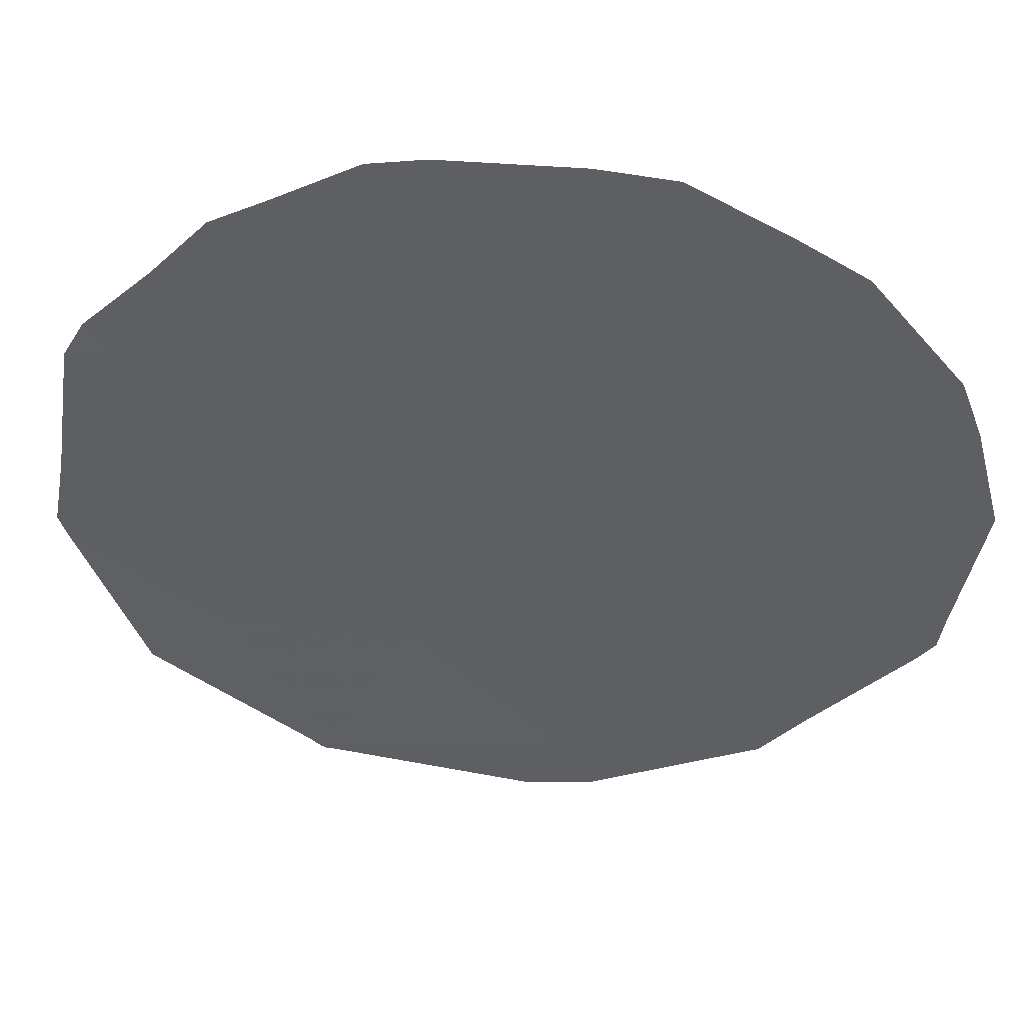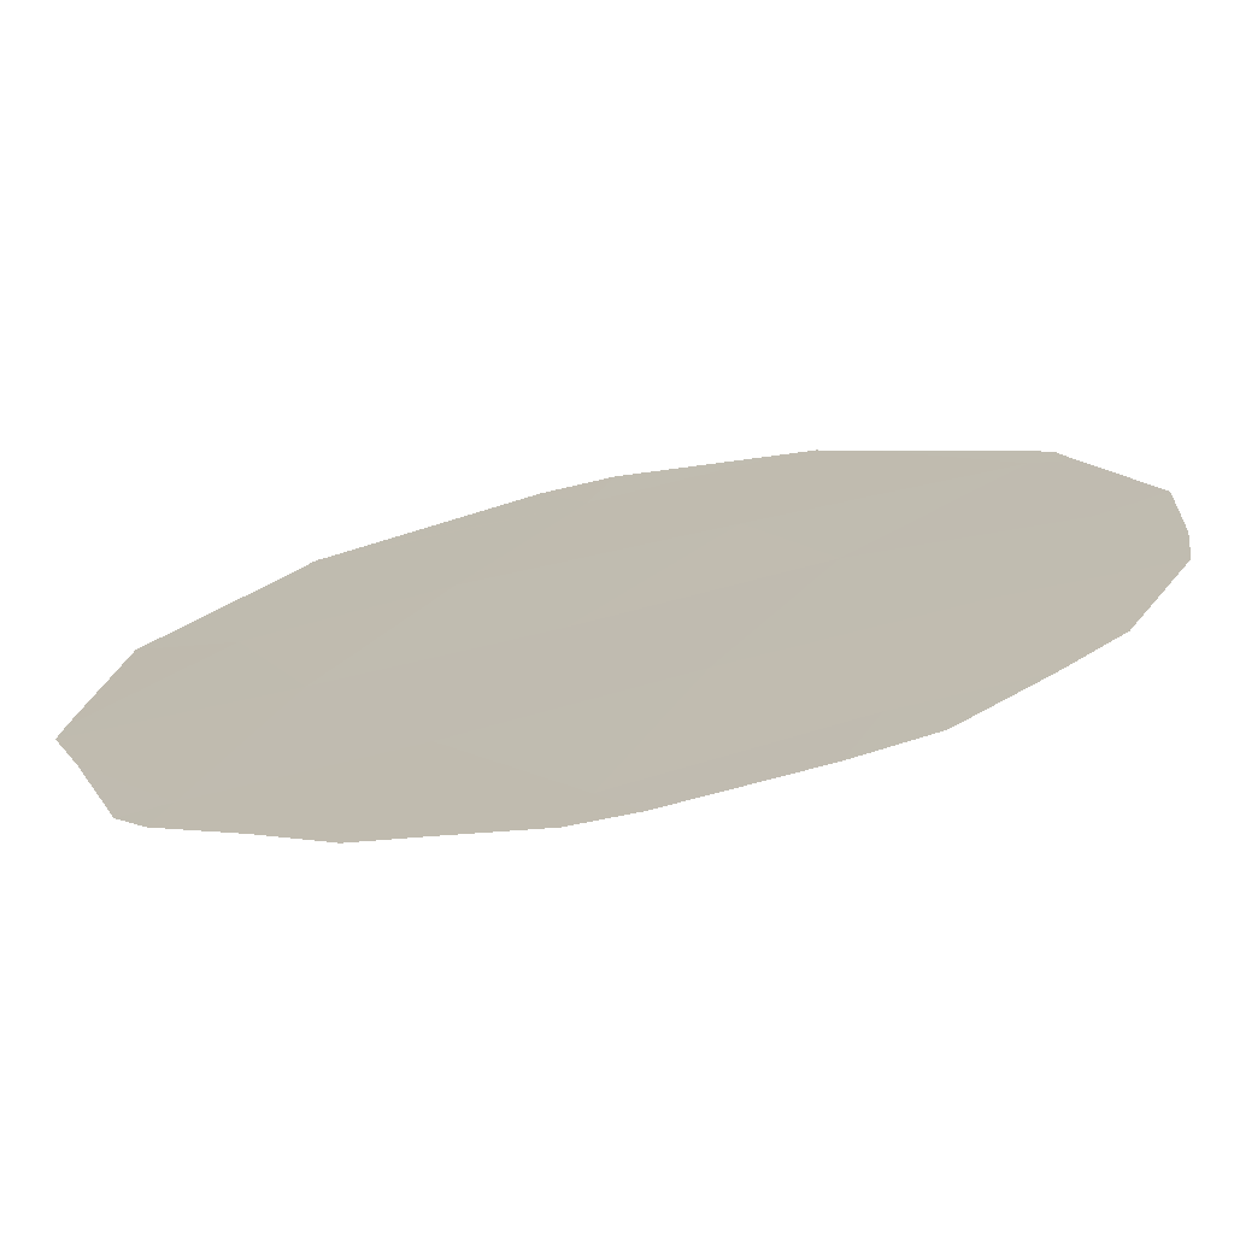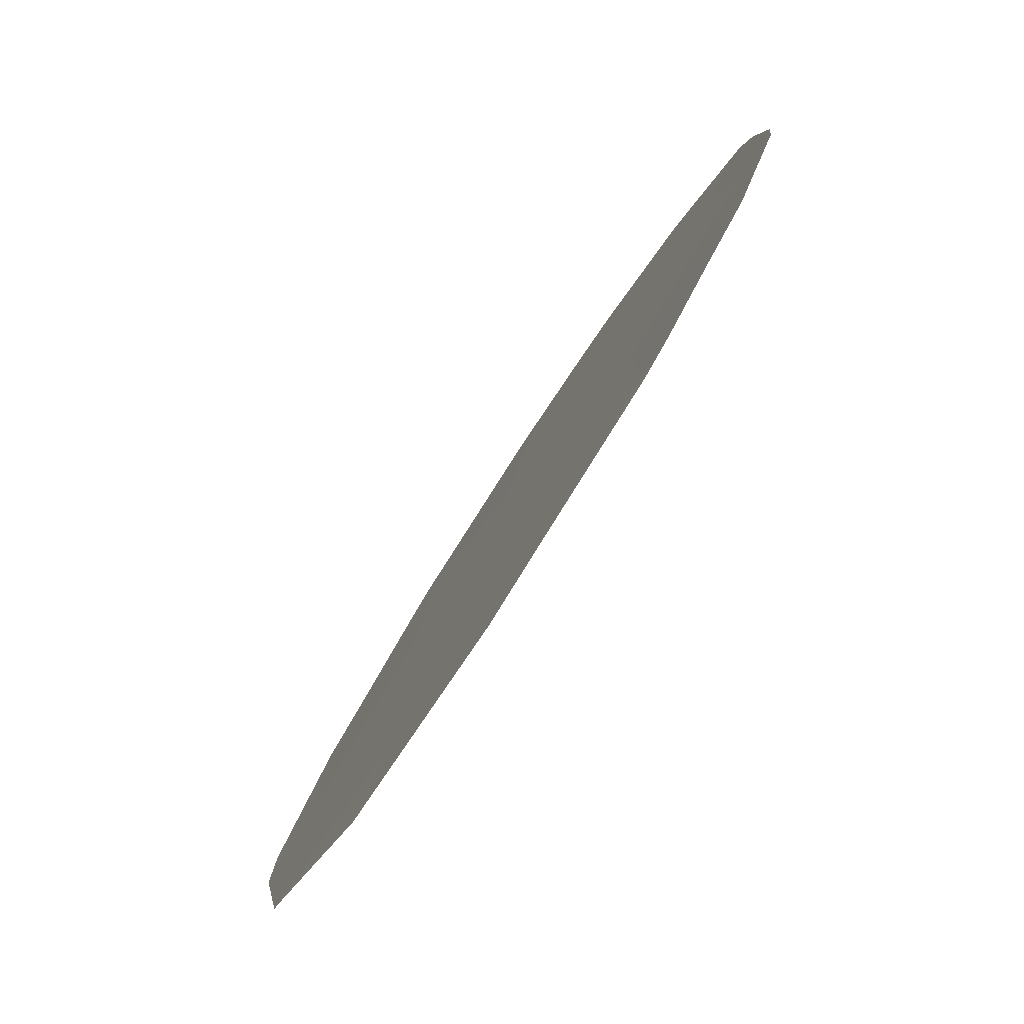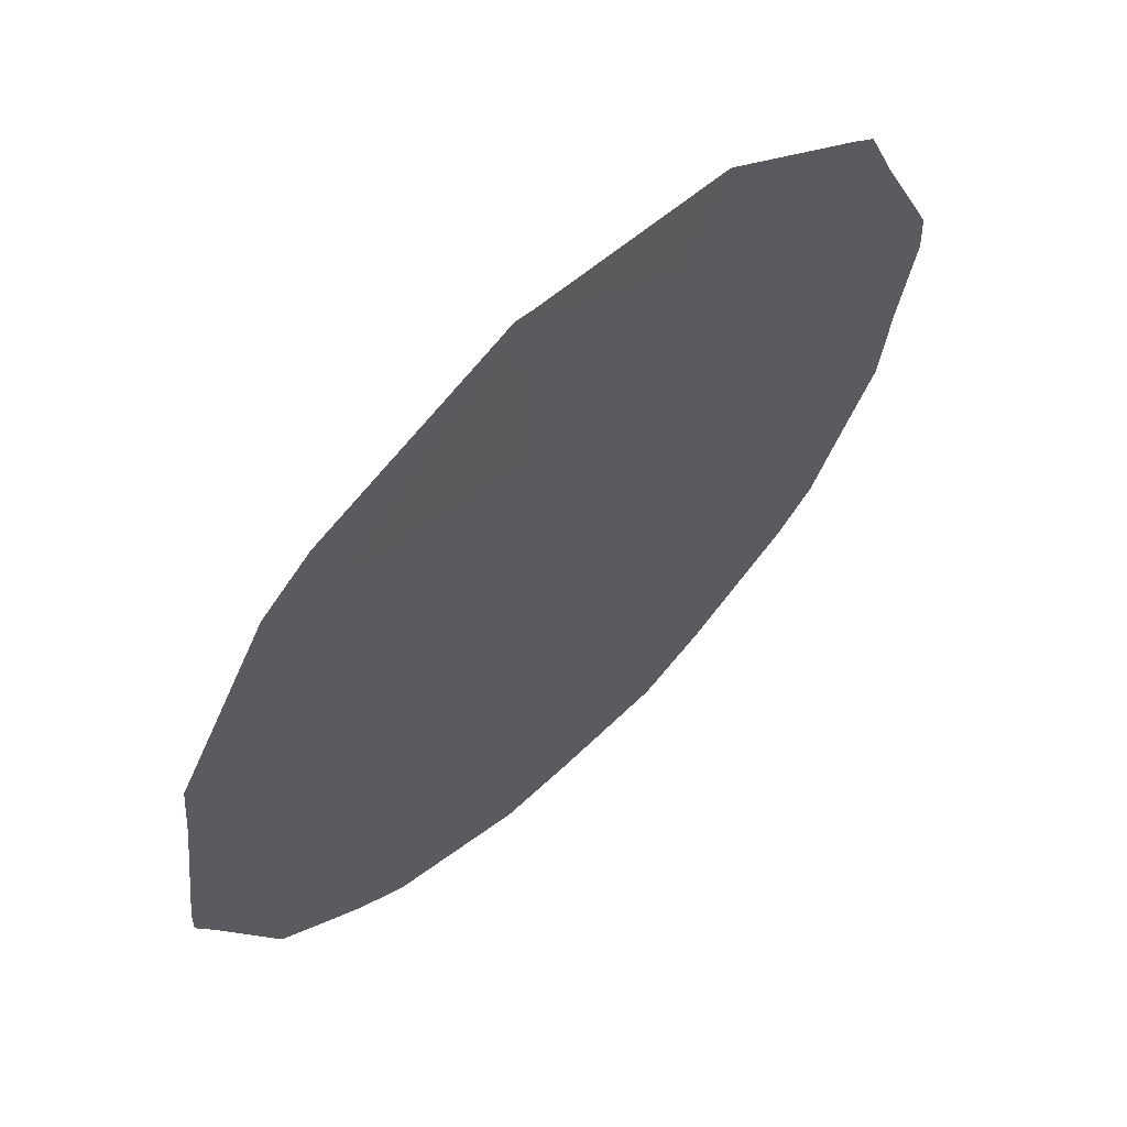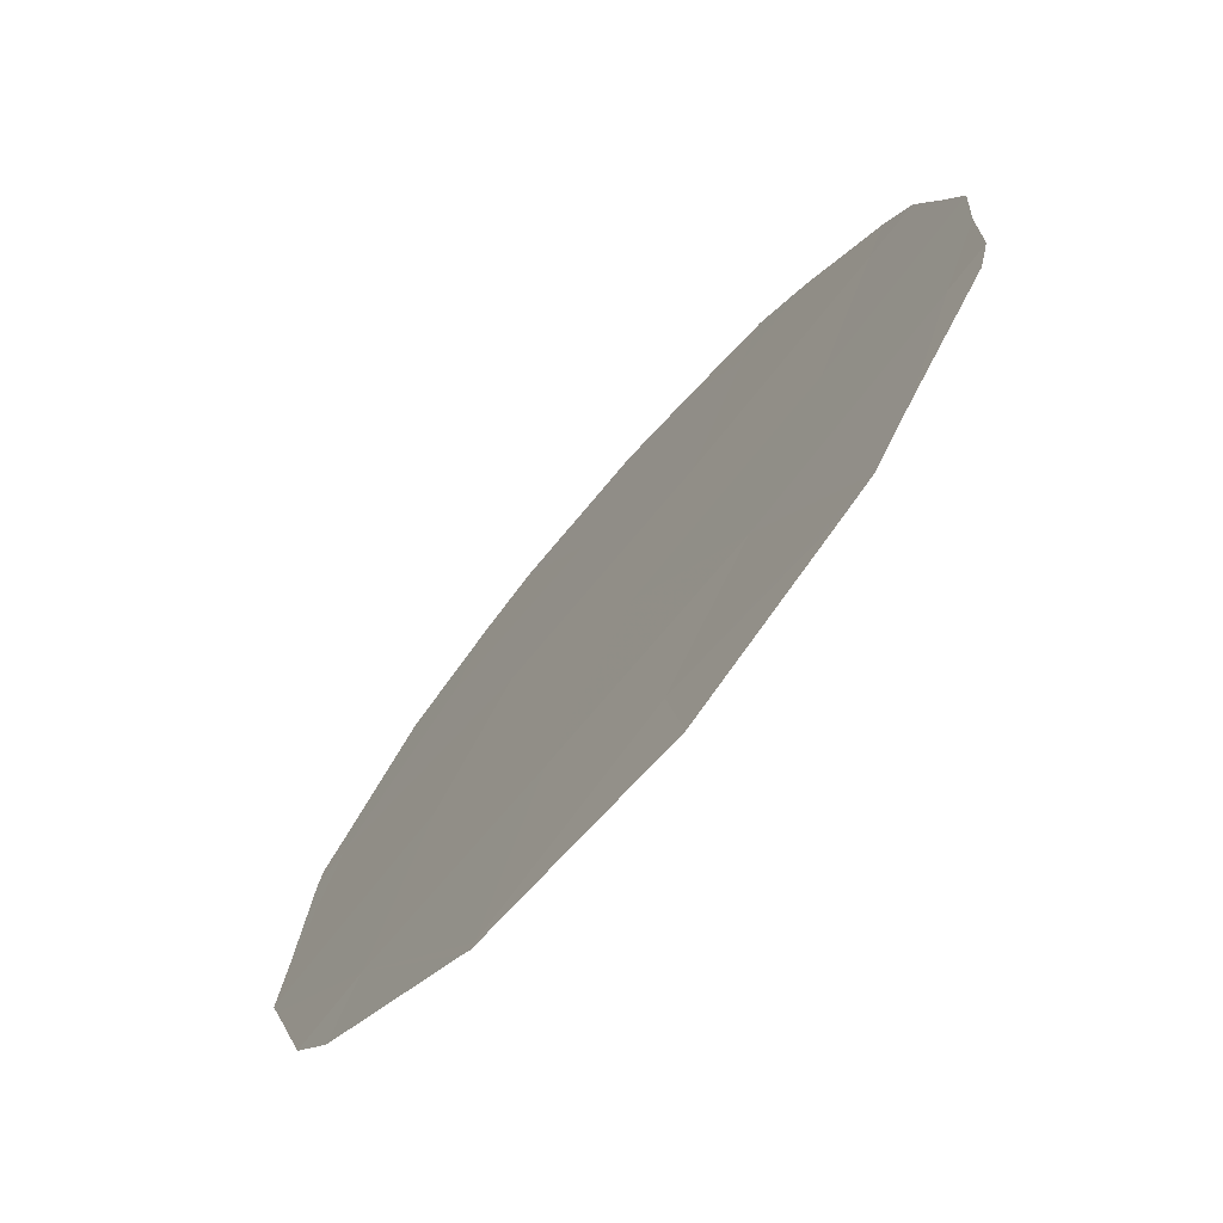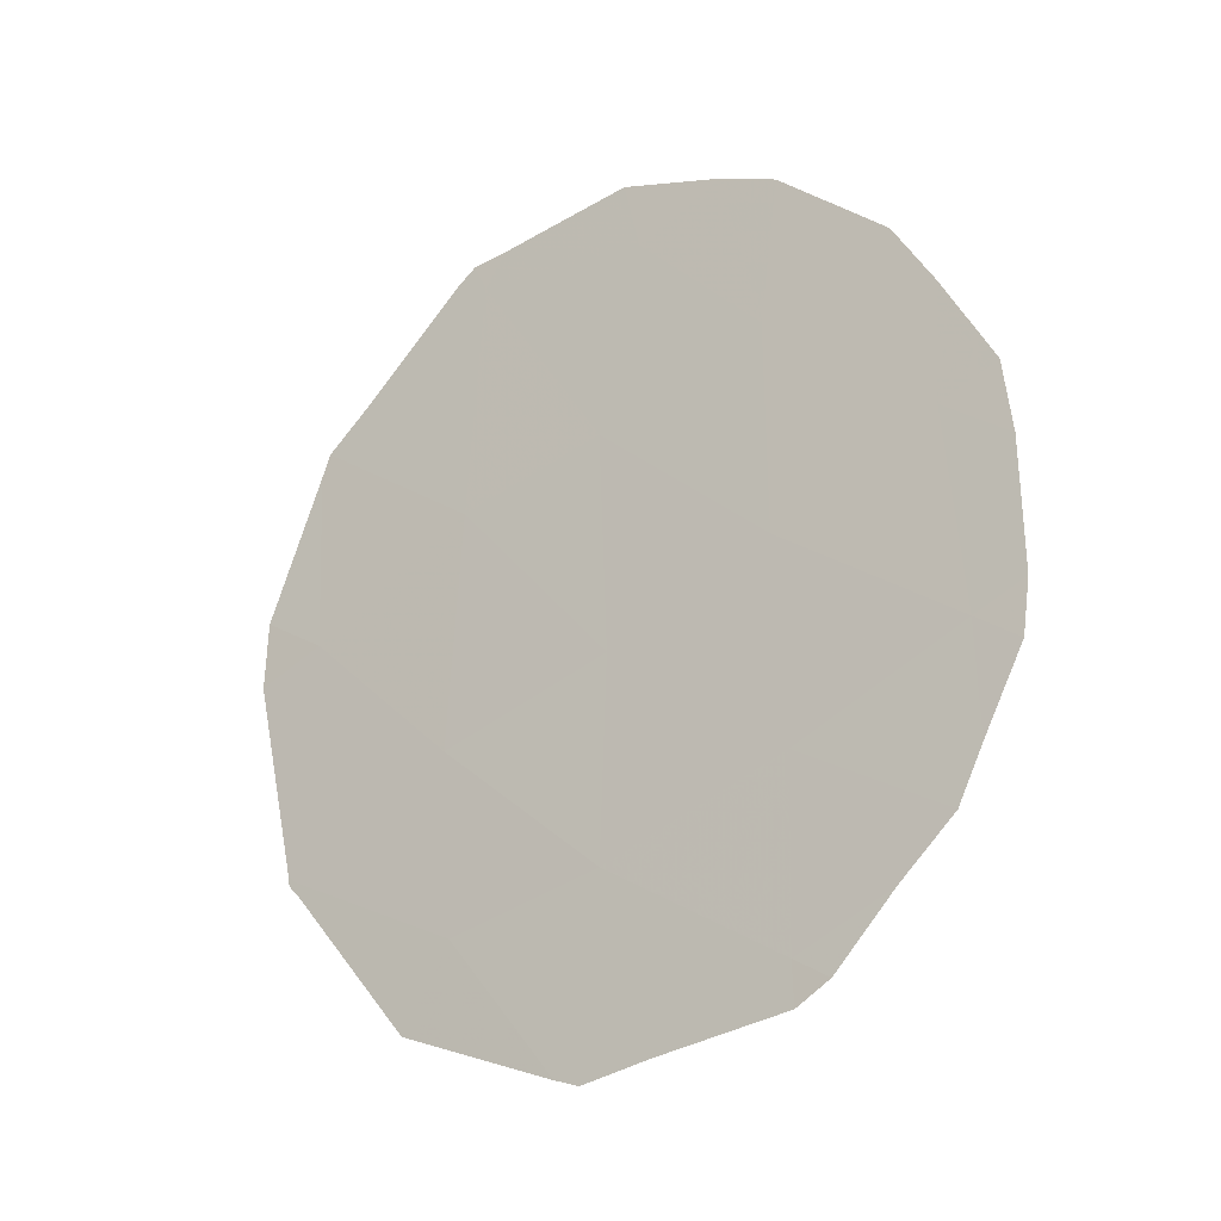
<metadata>
{"format":"obj","ext":"obj","renderer":"f3d","projection":"perspective","resolution":1024,"background":"white","views":[{"elev":14.3,"azim":-83.3,"up":"+Y"},{"elev":73.6,"azim":-104.5,"up":"+Y"},{"elev":8.2,"azim":179.7,"up":"+Y"},{"elev":-69.0,"azim":143.8,"up":"+Y"},{"elev":-15.9,"azim":154.8,"up":"+Y"},{"elev":-18.0,"azim":155.4,"up":"+Z"}]}
</metadata>
<code>
v 82.74 72.71 37.72
v 82.79 72.66 35.73
v 81.79 74.14 38.55
v 80.76 75.73 37.45
v 83.62 71.34 39.38
v 84.58 69.89 38.34
v 82.77 72.61 39.88
v 84.69 69.73 35.98
v 83.74 71.2 37.03
v 83.5 71.47 41.74
v 80.87 75.51 39.43
v 81.8 74.07 40.62
v 81.73 74.27 36.54
v 83.68 71.29 35.24
v 81.75 74.27 34.72
v 82.52 72.96 41.76
v 83.96 70.85 34.39
v 83.05 72.28 33.88
v 81.07 75.16 41.23
v 81.69 74.2 42.04
v 84.93 69.34 38.67
v 84.96 69.3 38
v 84.71 69.7 35.92
v 84.65 69.79 35.82
v 80.74 75.78 36.35
v 80.88 75.58 35.81
v 80.48 76.11 39.01
v 80.53 76.01 39.72
v 82.91 72.5 33.81
v 82.51 73.12 33.99
v 84.73 69.66 36.07
v 84.73 69.67 35.97
v 80.51 76.12 37.18
v 80.47 76.16 37.72
v 81.2 75.11 35.24
v 84.59 69.83 40.13
v 84.54 69.91 40.36
v 80.83 75.53 40.6
v 82.02 73.71 42.22
v 82.6 72.81 42.42
v 81.74 74.29 34.3
v 81.55 74.59 34.53
v 83.57 71.35 42.01
v 83.37 71.66 42.09
v 84.27 70.31 40.81
v 83.69 71.18 41.85
f 3 11 4
f 14 18 17
f 12 20 19
f 6 22 21
f 8 24 23
f 7 3 1
f 3 12 11
f 1 3 13
f 13 4 25
f 13 25 26
f 11 28 27
f 2 15 30
f 2 30 29
f 9 8 6
f 6 8 31
f 6 31 22
f 9 2 14
f 8 32 31
f 4 34 33
f 5 7 1
f 5 1 9
f 15 13 26
f 15 26 35
f 14 2 29
f 14 29 18
f 9 1 2
f 4 33 25
f 8 23 32
f 12 7 16
f 2 1 13
f 4 11 27
f 4 27 34
f 5 6 36
f 5 36 37
f 12 3 7
f 8 14 17
f 8 17 24
f 11 12 19
f 11 19 38
f 11 38 28
f 13 3 4
f 6 21 36
f 6 5 9
f 9 14 8
f 16 40 39
f 15 41 30
f 15 2 13
f 15 42 41
f 10 43 44
f 10 45 46
f 15 35 42
f 16 7 10
f 12 16 39
f 12 39 20
f 10 46 43
f 16 10 44
f 16 44 40
f 10 5 37
f 10 37 45
f 7 5 10

</code>
